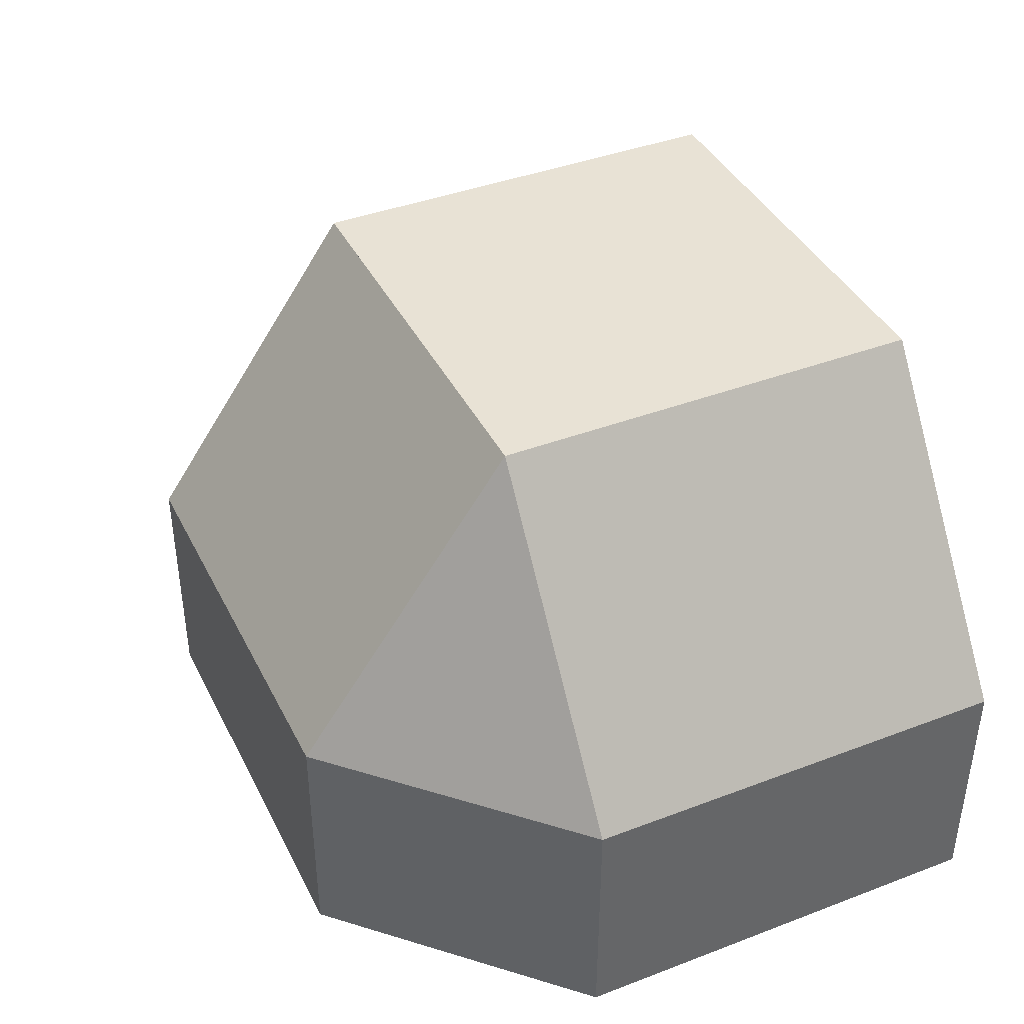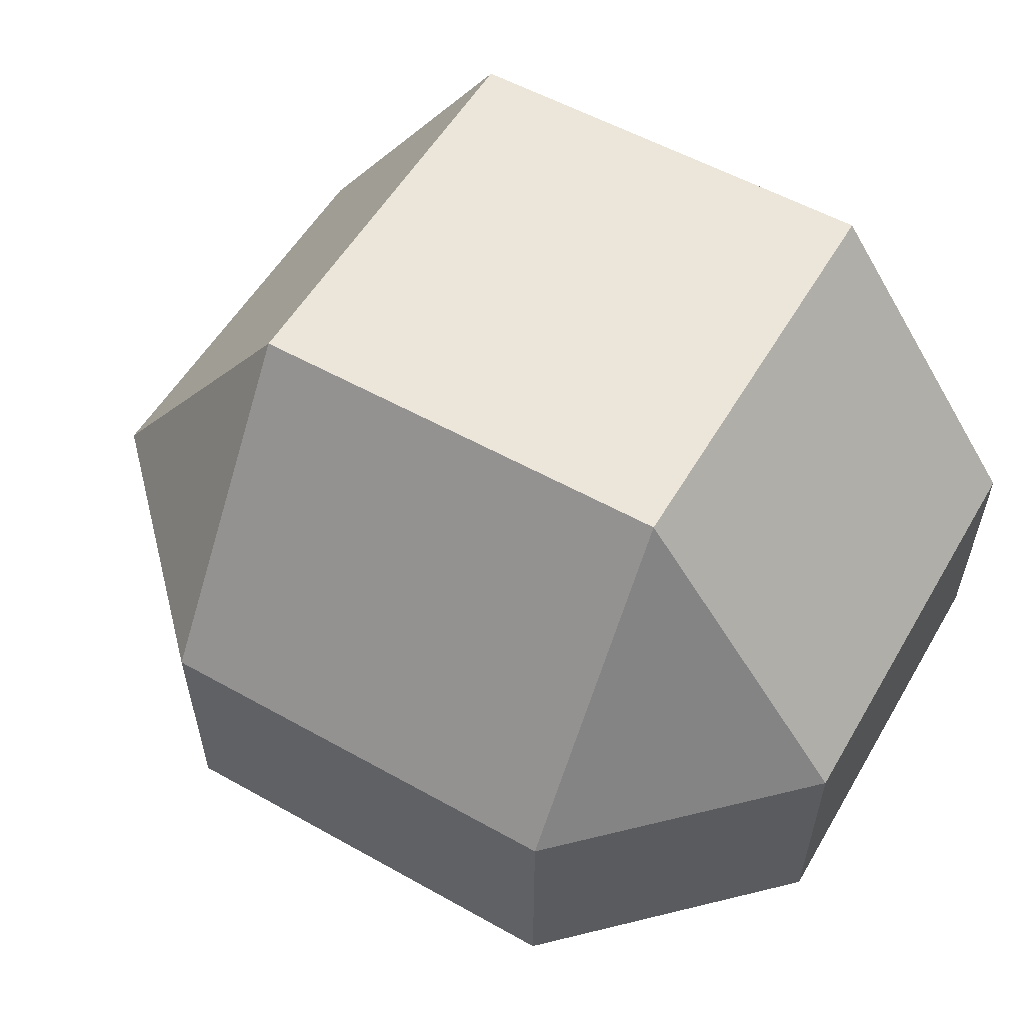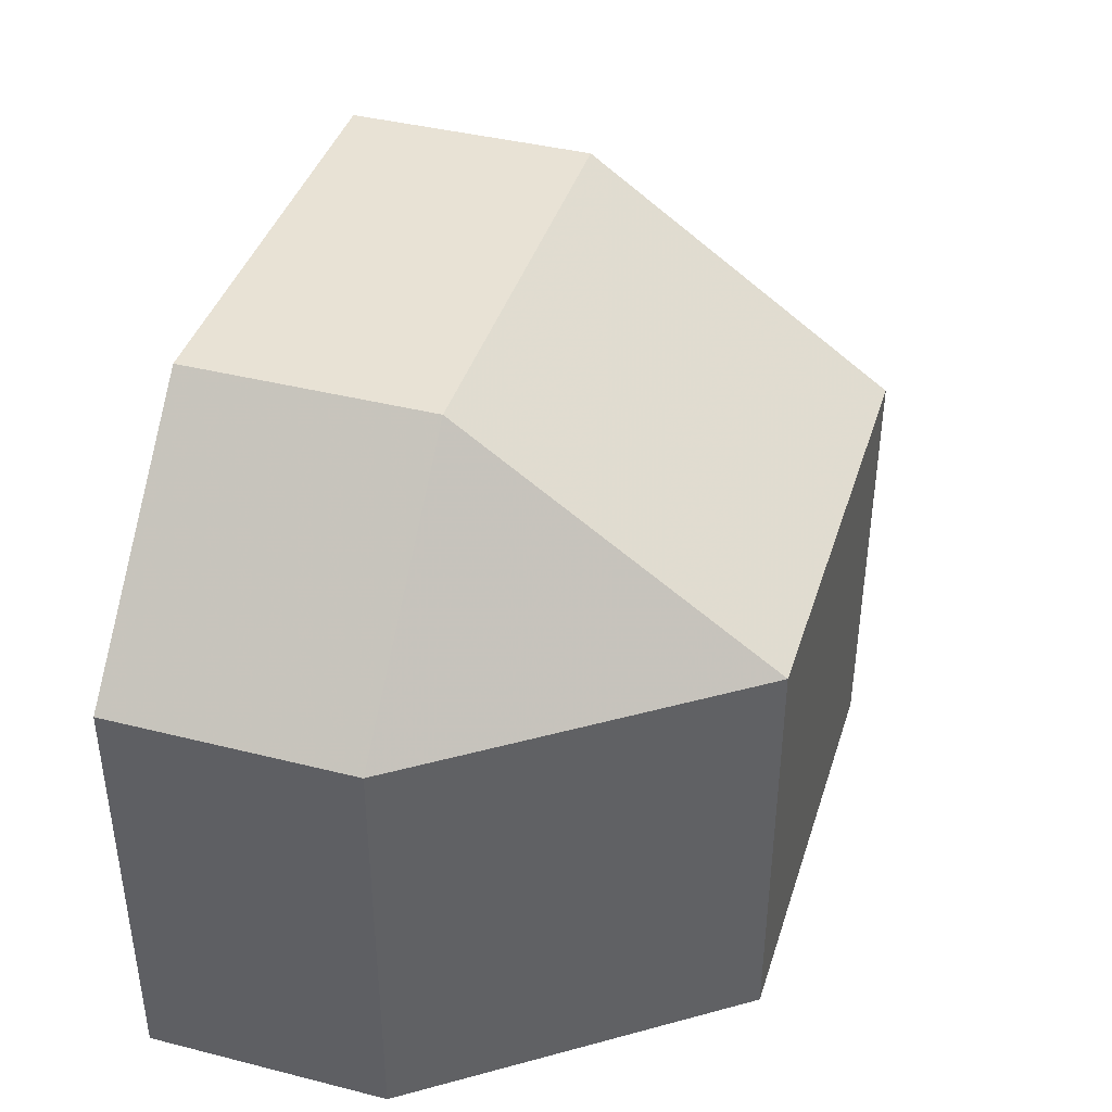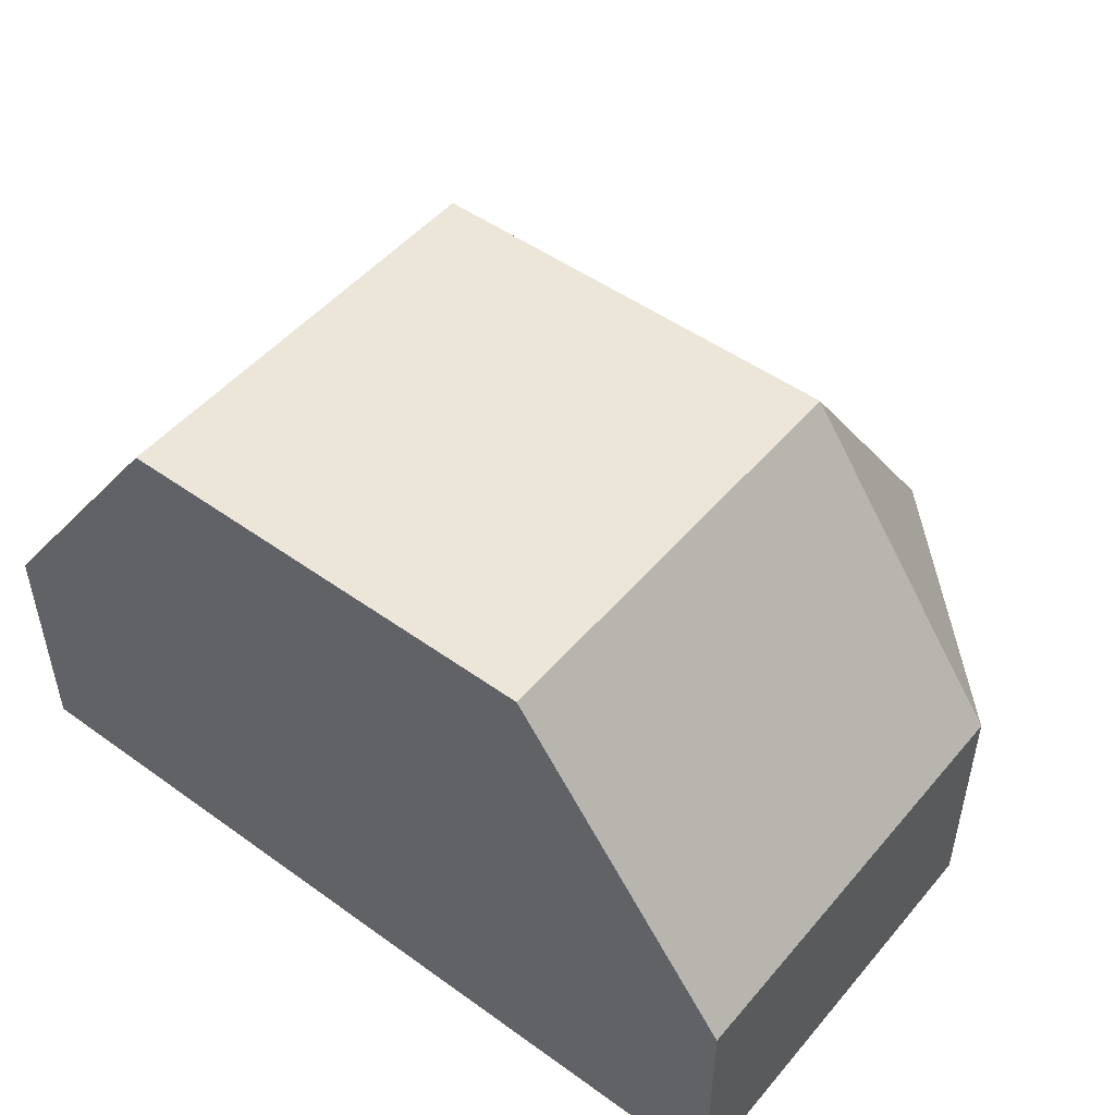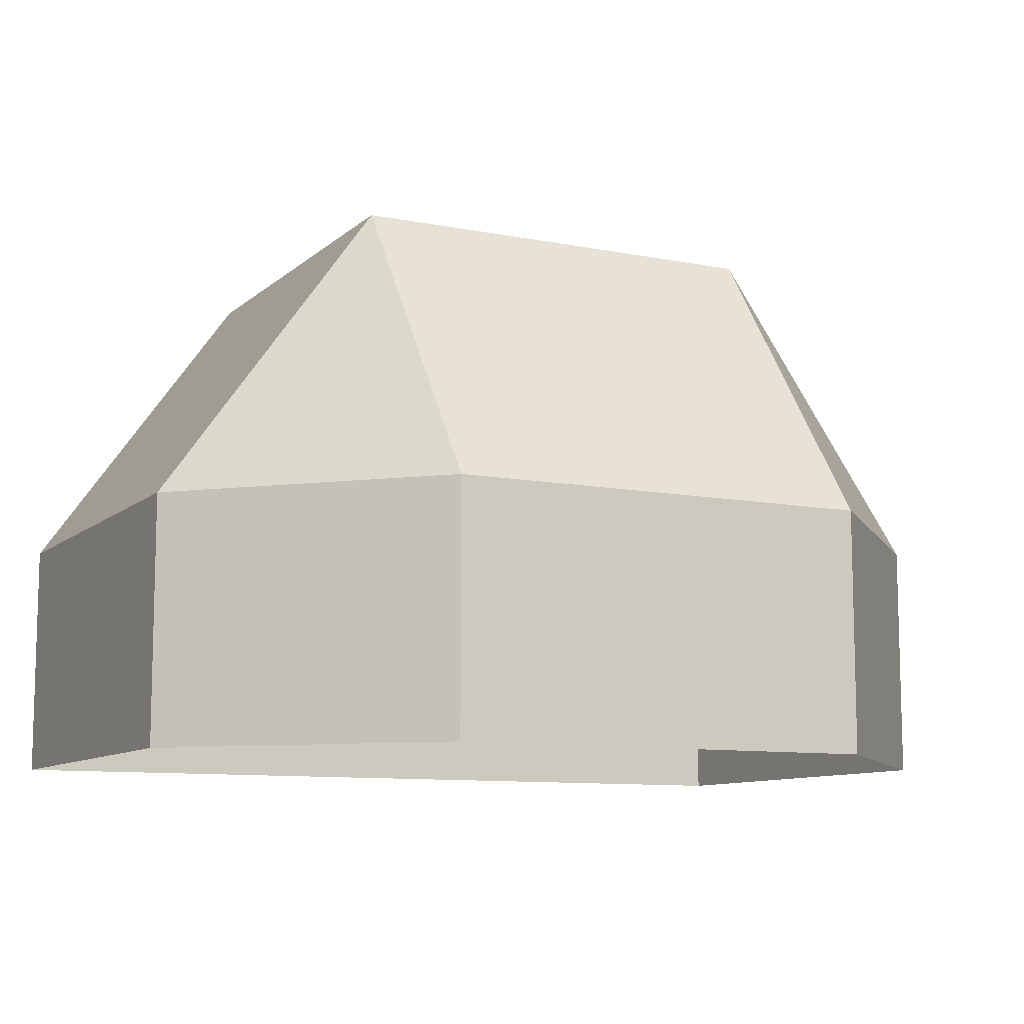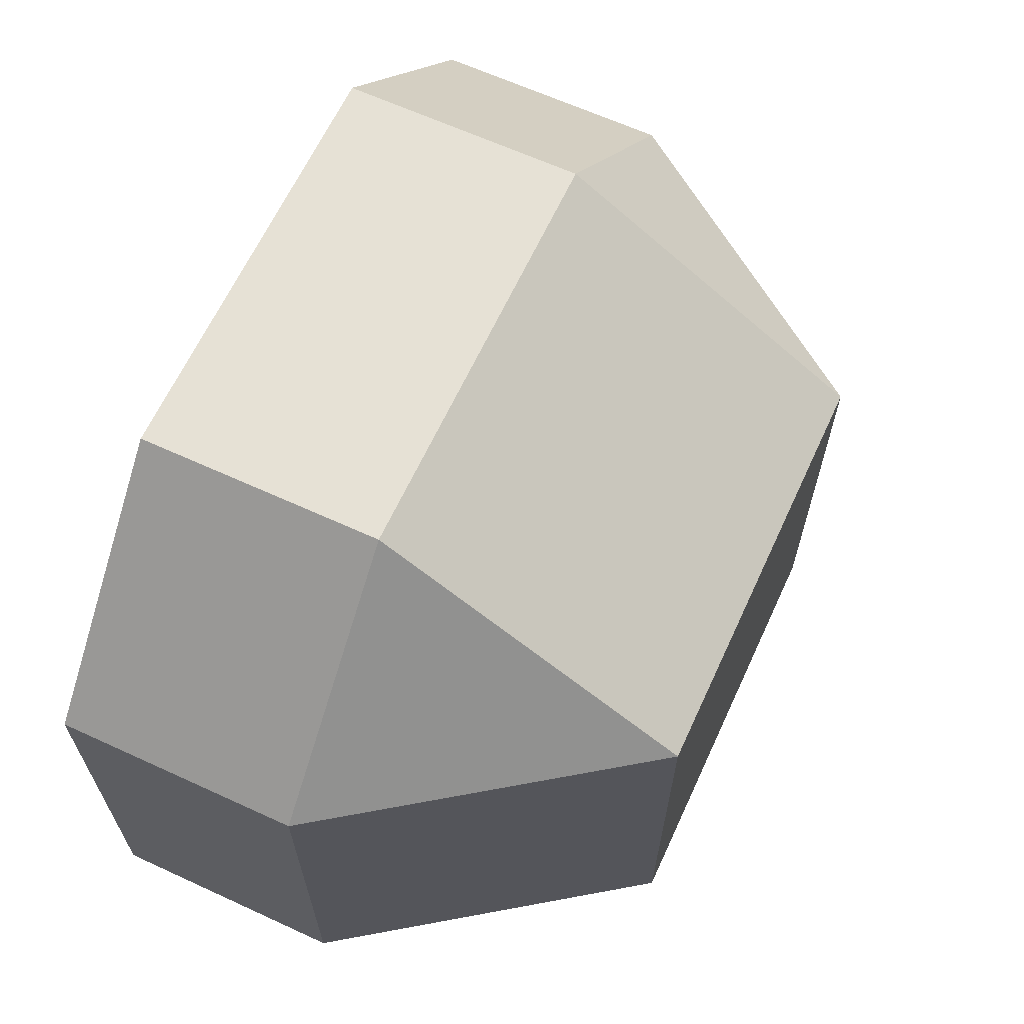
<metadata>
{"format":"obj","ext":"obj","renderer":"f3d","projection":"perspective","resolution":1024,"background":"white","views":[{"elev":40.6,"azim":65.0,"up":"+Y"},{"elev":56.1,"azim":30.3,"up":"+Y"},{"elev":40.7,"azim":107.1,"up":"+Z"},{"elev":49.5,"azim":-141.5,"up":"+Y"},{"elev":-9.8,"azim":-26.9,"up":"+Y"},{"elev":64.4,"azim":114.8,"up":"+Z"}]}
</metadata>
<code>
g machine
v -177 -49.52 -132
v -177 49.48 -132
v -177 -49.41 44.02
v 87.99 49.57 132
v 87.97 -49.43 132
v 177 49.49 43.99
v 177 49.38 -132
v 177 -49.62 -131.9
v -88.03 -49.38 132
v -177 49.59 43.95
v -88.01 49.62 132
v 177 -49.51 44.05
f 3 2 1
f 3 10 2
f 5 11 9
f 5 4 11
f 6 5 12
f 6 4 5
f 8 2 7
f 8 1 2
f 11 3 9
f 11 10 3
f 8 6 12
f 8 7 6
g machine pipend
v -87.96 174.6 43.89
v 87.99 49.57 132
v 177 49.38 -132
v 177 49.49 43.99
v 88.04 174.5 43.91
v -177 49.48 -132
v 88.06 174.4 -132.1
v -87.94 174.5 -132.1
v -177 49.59 43.95
v -88.01 49.62 132
f 13 19 20
f 13 17 19
f 14 16 17
f 17 15 19
f 17 16 15
f 20 15 18
f 20 19 15
f 20 21 13
f 20 18 21
f 21 22 13
g machine bay
v 88.04 174.5 43.91
v 87.99 49.57 132
v -88.01 49.62 132
v -87.96 174.6 43.89
f 26 24 23
f 26 25 24

</code>
